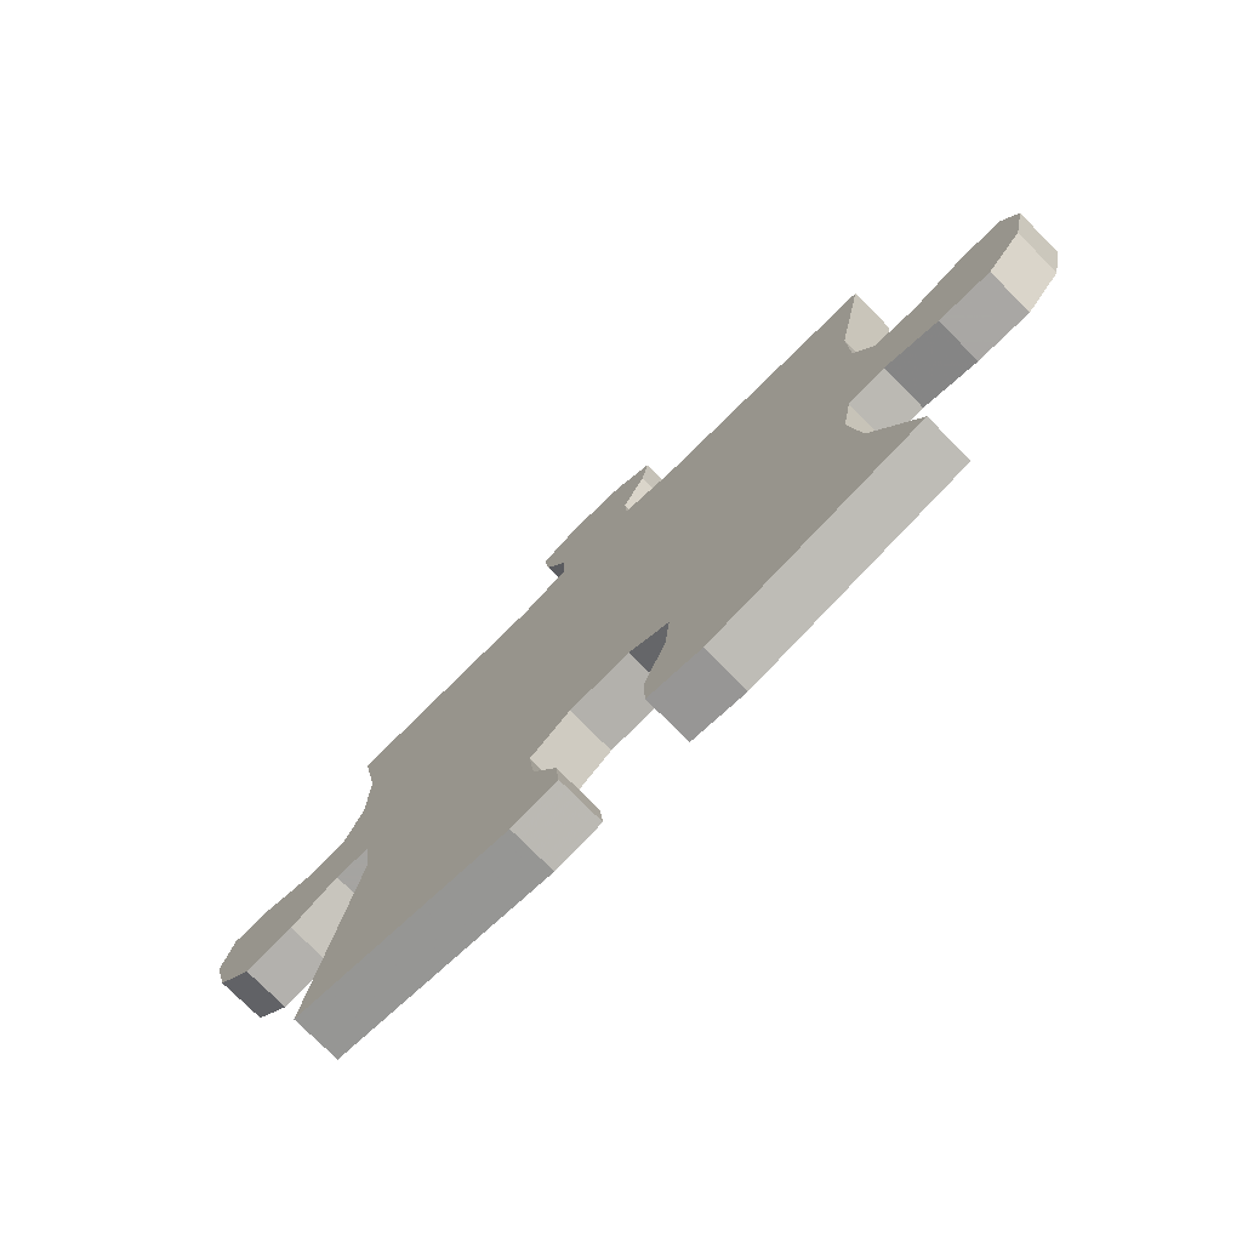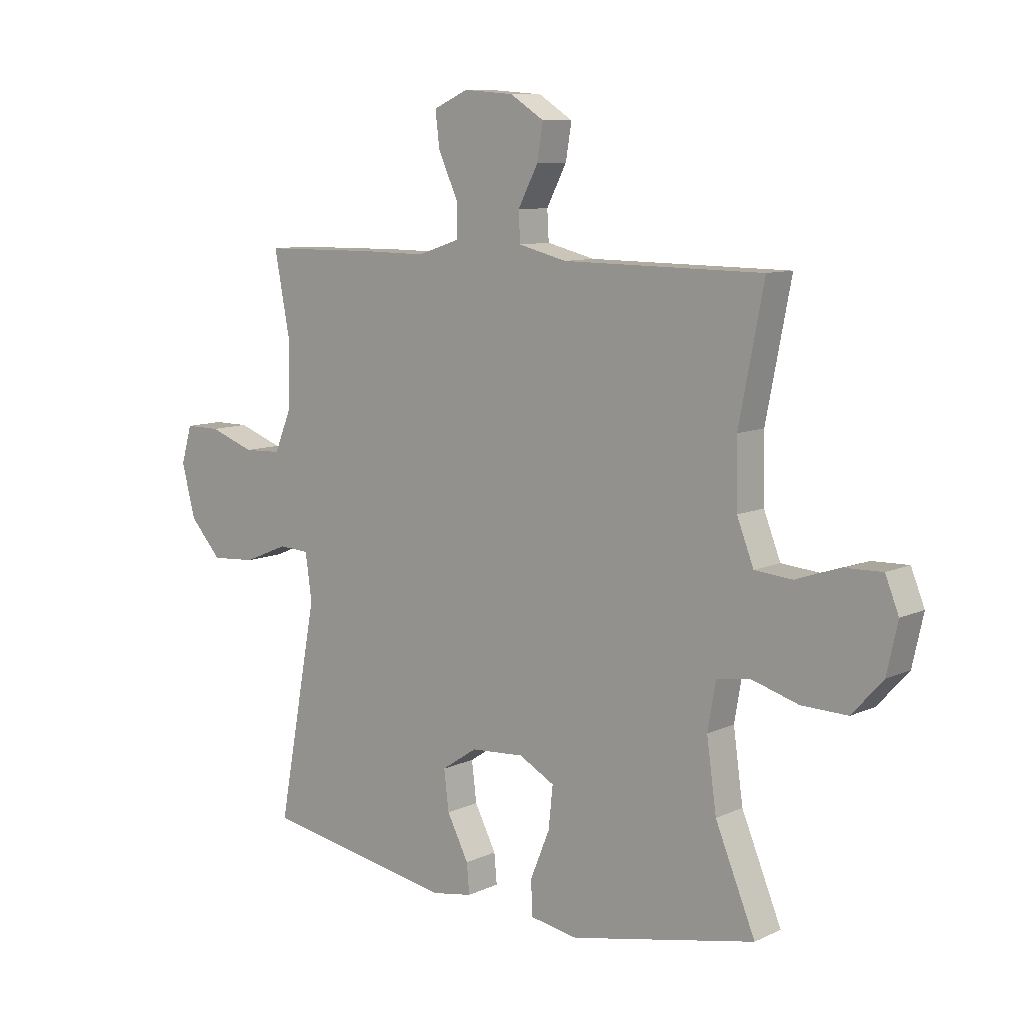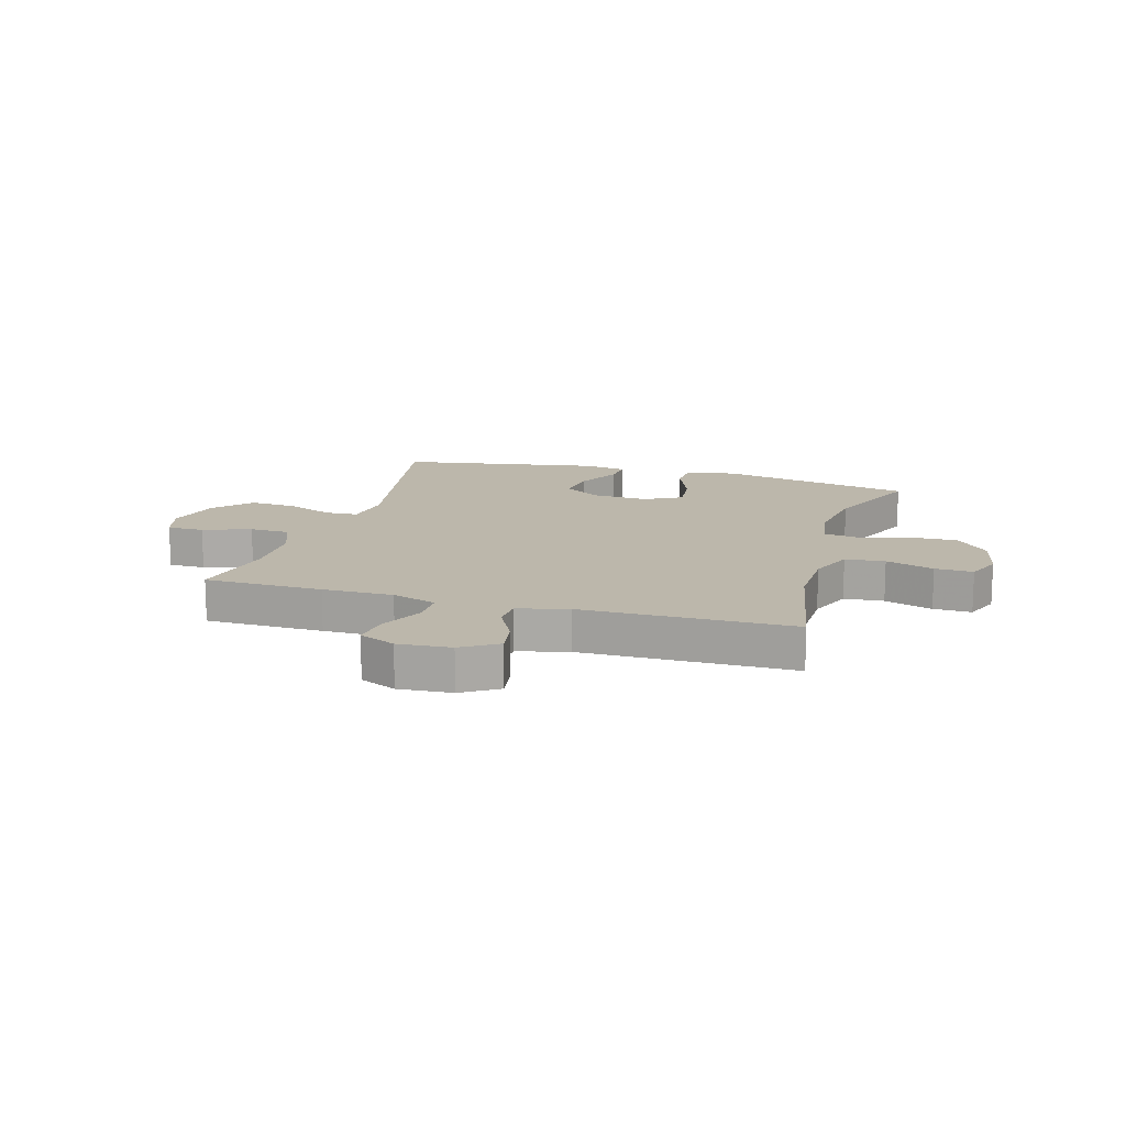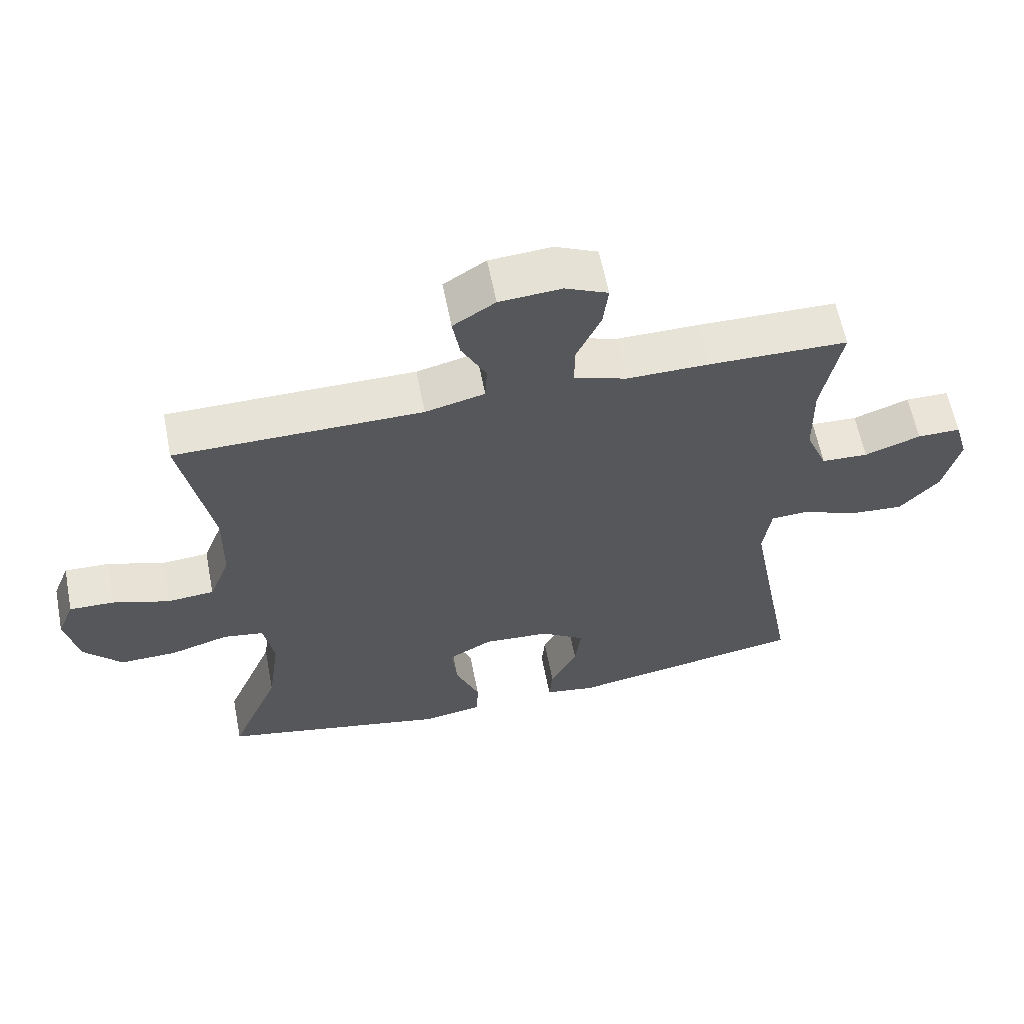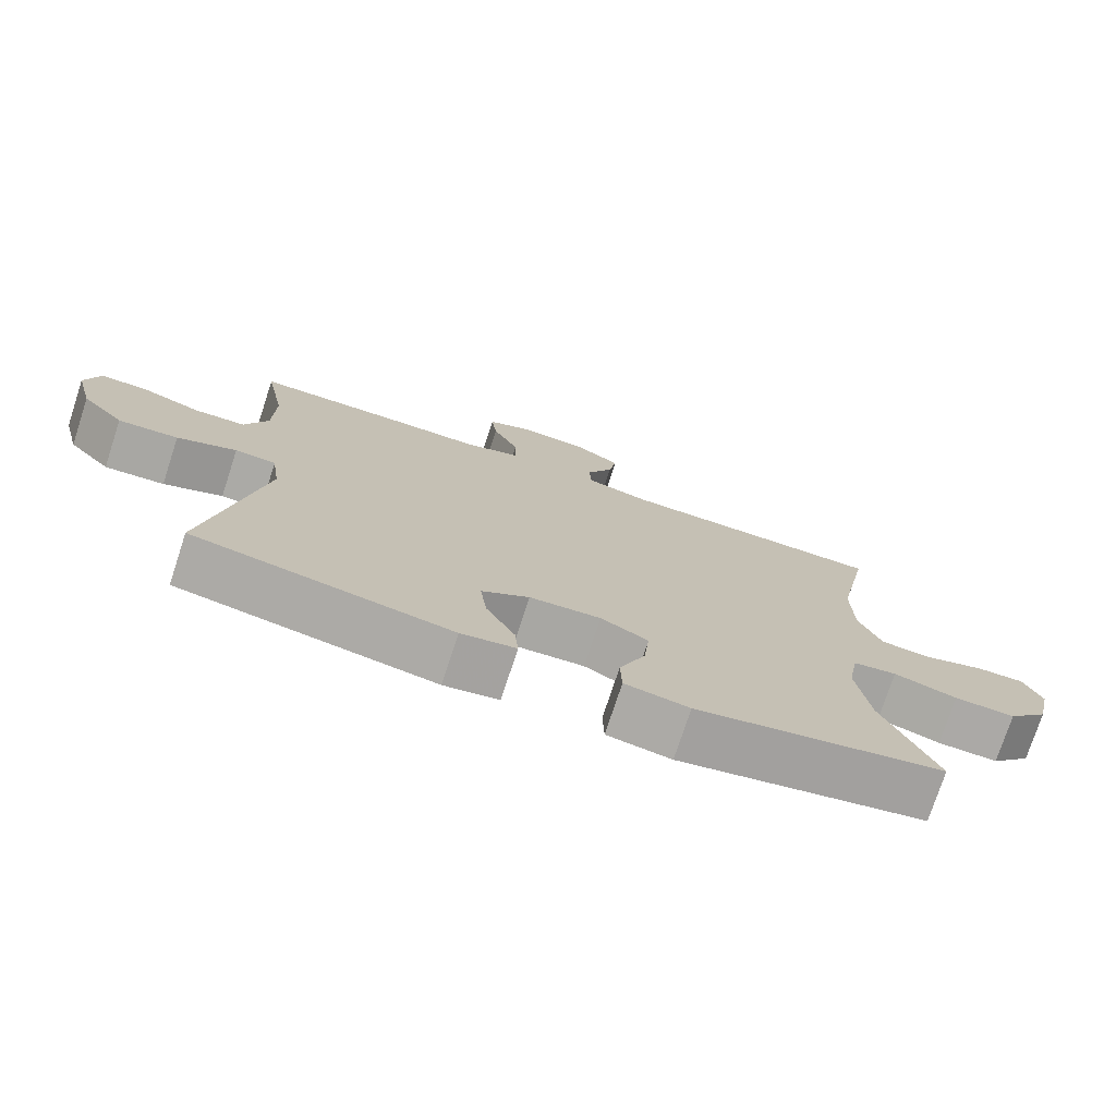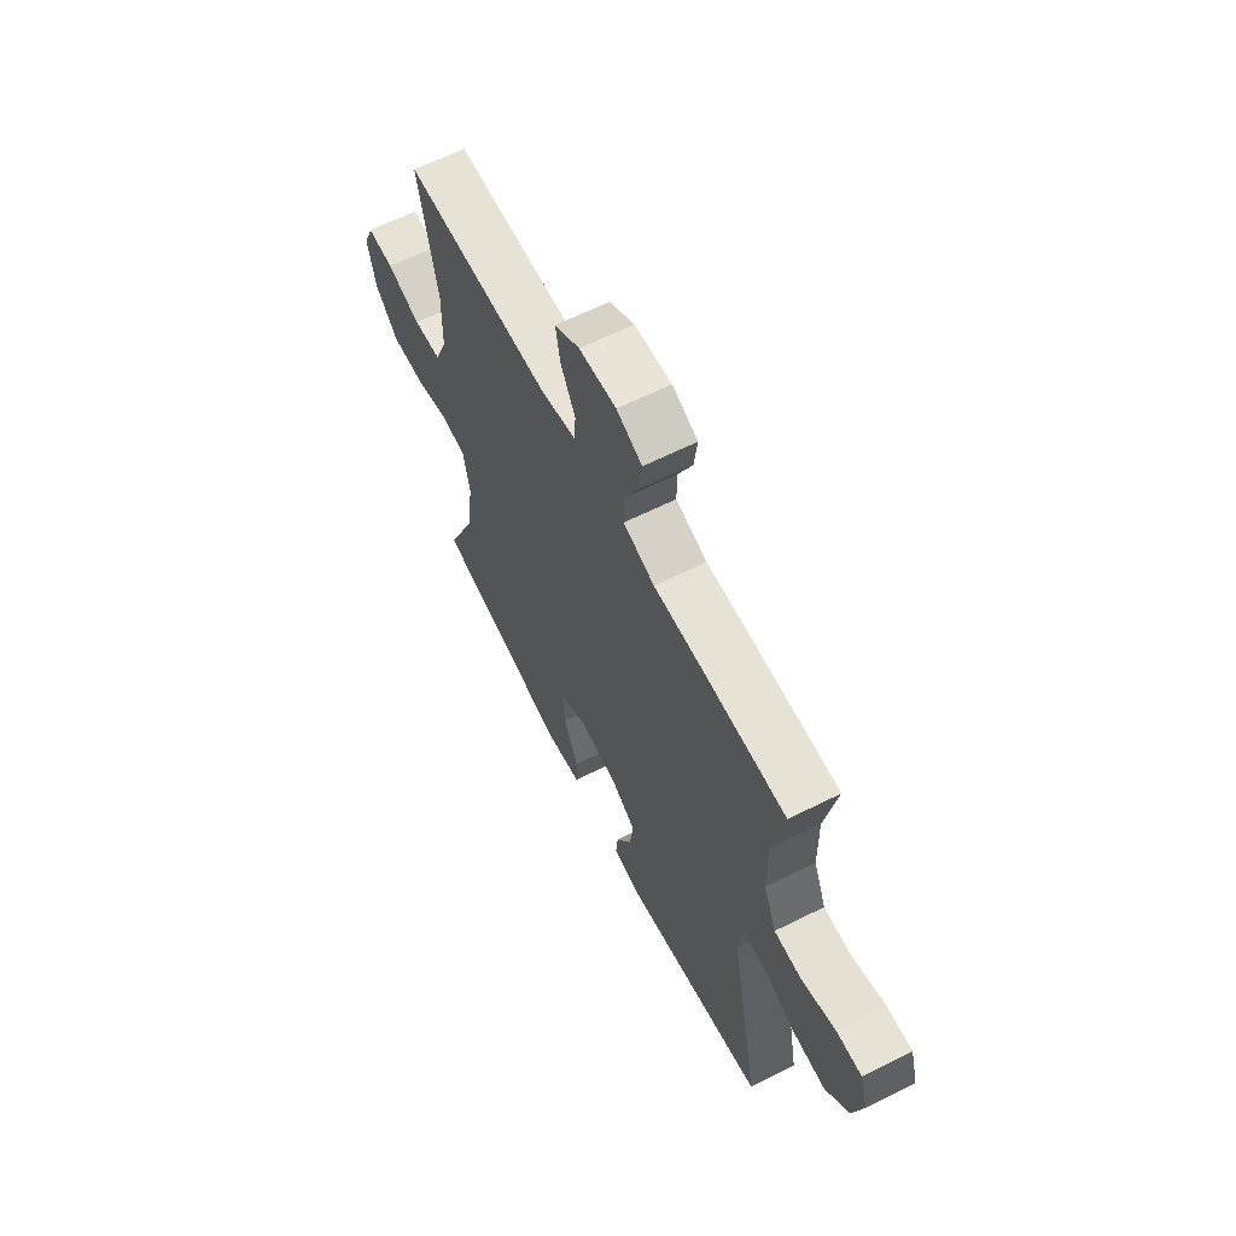
<metadata>
{"format":"obj","ext":"obj","renderer":"f3d","projection":"perspective","resolution":1024,"background":"white","views":[{"elev":-75.9,"azim":44.7,"up":"+Z"},{"elev":9.4,"azim":40.1,"up":"+Z"},{"elev":14.3,"azim":16.4,"up":"+Y"},{"elev":61.1,"azim":168.9,"up":"+Z"},{"elev":-75.4,"azim":-18.1,"up":"+Z"},{"elev":63.4,"azim":-116.8,"up":"+Z"}]}
</metadata>
<code>
v -0.5 0.07 -0.5
v -0.426 0.07 -0.101
v -0.438 0.07 -0.016
v -0.495 0.07 -0.013
v -0.577 0.07 -0.047
v -0.66 0.07 -0.053
v -0.719 0.07 0.012
v -0.744 0.07 0.109
v -0.724 0.07 0.178
v -0.659 0.07 0.178
v -0.575 0.07 0.148
v -0.505 0.07 0.151
v -0.473 0.07 0.228
v -0.471 0.07 0.347
v -0.5 0.07 0.5
v -0.292 0.07 0.503
v -0.168 0.07 0.502
v -0.089 0.07 0.528
v -0.09 0.07 0.59
v -0.126 0.07 0.668
v -0.134 0.07 0.733
v -0.07 0.07 0.762
v 0.023 0.07 0.755
v 0.086 0.07 0.715
v 0.075 0.07 0.65
v 0.038 0.07 0.579
v 0.041 0.07 0.525
v 0.13 0.07 0.503
v 0.5 0.07 0.5
v 0.454 0.07 0.265
v 0.456 0.07 0.145
v 0.487 0.07 0.066
v 0.557 0.07 0.06
v 0.642 0.07 0.088
v 0.709 0.07 0.09
v 0.734 0.07 0.028
v 0.714 0.07 -0.063
v 0.657 0.07 -0.126
v 0.572 0.07 -0.124
v 0.484 0.07 -0.098
v 0.423 0.07 -0.108
v 0.408 0.07 -0.194
v 0.426 0.07 -0.322
v 0.5 0.07 -0.5
v 0.156 0.07 -0.572
v 0.067 0.07 -0.557
v 0.065 0.07 -0.493
v 0.101 0.07 -0.405
v 0.109 0.07 -0.328
v 0.043 0.07 -0.292
v -0.056 0.07 -0.299
v -0.122 0.07 -0.343
v -0.113 0.07 -0.416
v -0.073 0.07 -0.494
v -0.068 0.07 -0.549
v -0.144 0.07 -0.562
v -0.5 0 -0.5
v -0.426 0 -0.101
v -0.438 0 -0.016
v -0.495 0 -0.013
v -0.577 0 -0.047
v -0.66 0 -0.053
v -0.719 0 0.012
v -0.744 0 0.109
v -0.724 0 0.178
v -0.659 0 0.178
v -0.575 0 0.148
v -0.505 0 0.151
v -0.473 0 0.228
v -0.471 0 0.347
v -0.5 0 0.5
v -0.292 0 0.503
v -0.168 0 0.502
v -0.089 0 0.528
v -0.09 0 0.59
v -0.126 0 0.668
v -0.134 0 0.733
v -0.07 0 0.762
v 0.023 0 0.755
v 0.086 0 0.715
v 0.075 0 0.65
v 0.038 0 0.579
v 0.041 0 0.525
v 0.13 0 0.503
v 0.5 0 0.5
v 0.454 0 0.265
v 0.456 0 0.145
v 0.487 0 0.066
v 0.557 0 0.06
v 0.642 0 0.088
v 0.709 0 0.09
v 0.734 0 0.028
v 0.714 0 -0.063
v 0.657 0 -0.126
v 0.572 0 -0.124
v 0.484 0 -0.098
v 0.423 0 -0.108
v 0.408 0 -0.194
v 0.426 0 -0.322
v 0.5 0 -0.5
v 0.156 0 -0.572
v 0.067 0 -0.557
v 0.065 0 -0.493
v 0.101 0 -0.405
v 0.109 0 -0.328
v 0.043 0 -0.292
v -0.056 0 -0.299
v -0.122 0 -0.343
v -0.113 0 -0.416
v -0.073 0 -0.494
v -0.068 0 -0.549
v -0.144 0 -0.562
f 56 1 2
f 55 56 2
f 54 55 2
f 53 54 2
f 52 53 2 3
f 51 52 3
f 50 51 3
f 49 50 3
f 46 47 48
f 45 46 48
f 44 45 48
f 43 44 48
f 42 43 48 49
f 41 42 49 3
f 38 39 40
f 37 38 40
f 36 37 40
f 35 36 40
f 34 35 40
f 33 34 40
f 40 41 3
f 33 40 3
f 32 33 3
f 28 29 30
f 27 28 30 31
f 24 25 26
f 23 24 26
f 22 23 26
f 21 22 26
f 20 21 26
f 19 20 26
f 18 19 26 27
f 32 3 4
f 31 32 4
f 27 31 4
f 18 27 4
f 17 18 4
f 9 10 11
f 8 9 11
f 7 8 11
f 6 7 11
f 5 6 11
f 4 5 11
f 4 11 12
f 17 4 12 13
f 14 15 16 17
f 13 14 17
f 58 57 112
f 58 112 111
f 58 111 110
f 58 110 109
f 59 58 109 108
f 59 108 107
f 59 107 106
f 59 106 105
f 104 103 102
f 104 102 101
f 104 101 100
f 104 100 99
f 105 104 99 98
f 59 105 98 97
f 96 95 94
f 96 94 93
f 96 93 92
f 96 92 91
f 96 91 90
f 96 90 89
f 59 97 96
f 59 96 89
f 59 89 88
f 86 85 84
f 87 86 84 83
f 82 81 80
f 82 80 79
f 82 79 78
f 82 78 77
f 82 77 76
f 82 76 75
f 83 82 75 74
f 60 59 88
f 60 88 87
f 60 87 83
f 60 83 74
f 60 74 73
f 67 66 65
f 67 65 64
f 67 64 63
f 67 63 62
f 67 62 61
f 67 61 60
f 68 67 60
f 69 68 60 73
f 73 72 71 70
f 73 70 69
f 1 57 58 2
f 2 58 59 3
f 3 59 60 4
f 4 60 61 5
f 5 61 62 6
f 6 62 63 7
f 7 63 64 8
f 8 64 65 9
f 9 65 66 10
f 10 66 67 11
f 11 67 68 12
f 12 68 69 13
f 13 69 70 14
f 14 70 71 15
f 15 71 72 16
f 16 72 73 17
f 17 73 74 18
f 18 74 75 19
f 19 75 76 20
f 20 76 77 21
f 21 77 78 22
f 22 78 79 23
f 23 79 80 24
f 24 80 81 25
f 25 81 82 26
f 26 82 83 27
f 27 83 84 28
f 28 84 85 29
f 29 85 86 30
f 30 86 87 31
f 31 87 88 32
f 32 88 89 33
f 33 89 90 34
f 34 90 91 35
f 35 91 92 36
f 36 92 93 37
f 37 93 94 38
f 38 94 95 39
f 39 95 96 40
f 40 96 97 41
f 41 97 98 42
f 42 98 99 43
f 43 99 100 44
f 44 100 101 45
f 45 101 102 46
f 46 102 103 47
f 47 103 104 48
f 48 104 105 49
f 49 105 106 50
f 50 106 107 51
f 51 107 108 52
f 52 108 109 53
f 53 109 110 54
f 54 110 111 55
f 55 111 112 56
f 56 112 57 1

</code>
